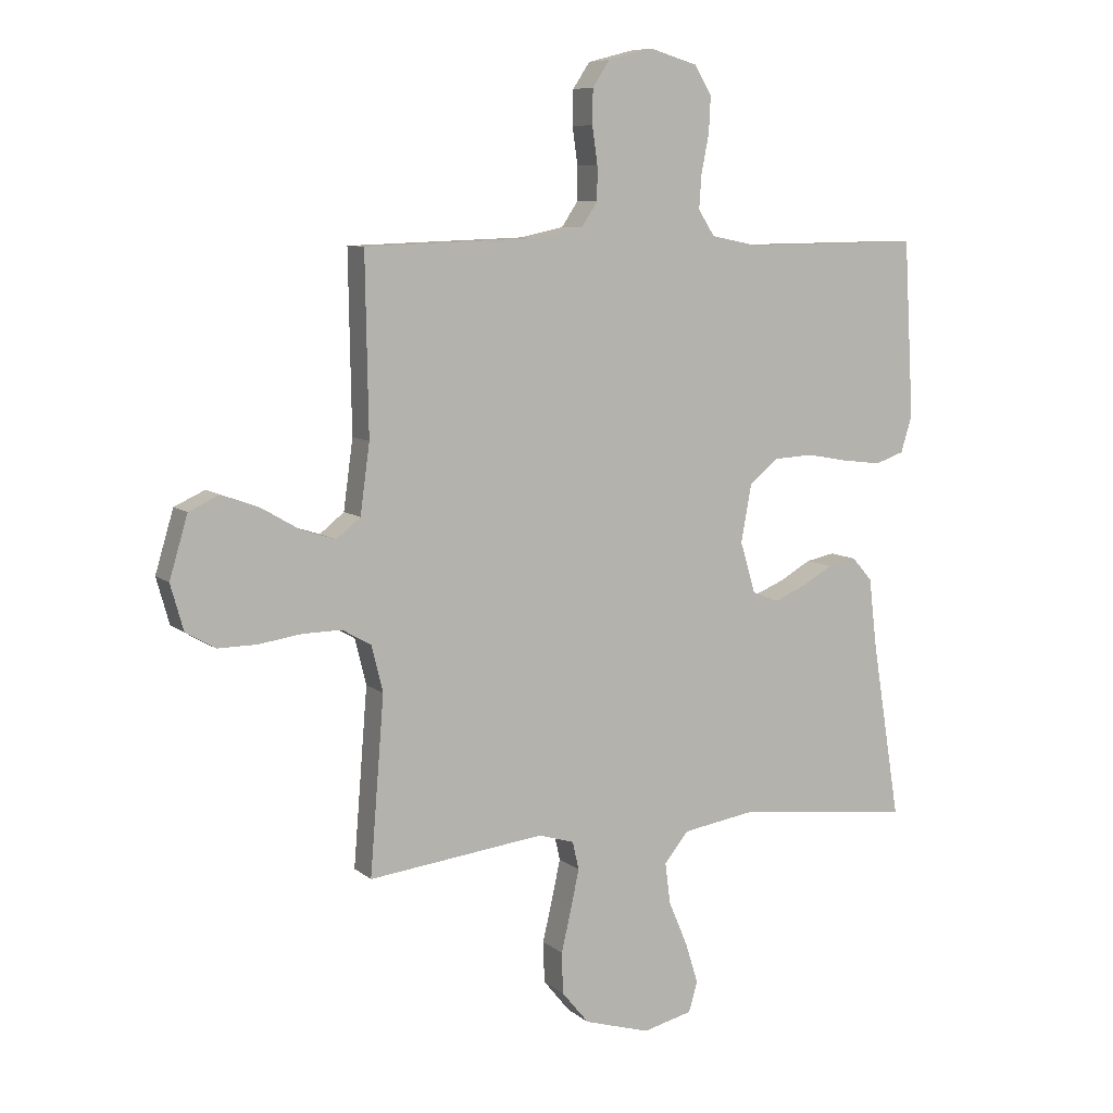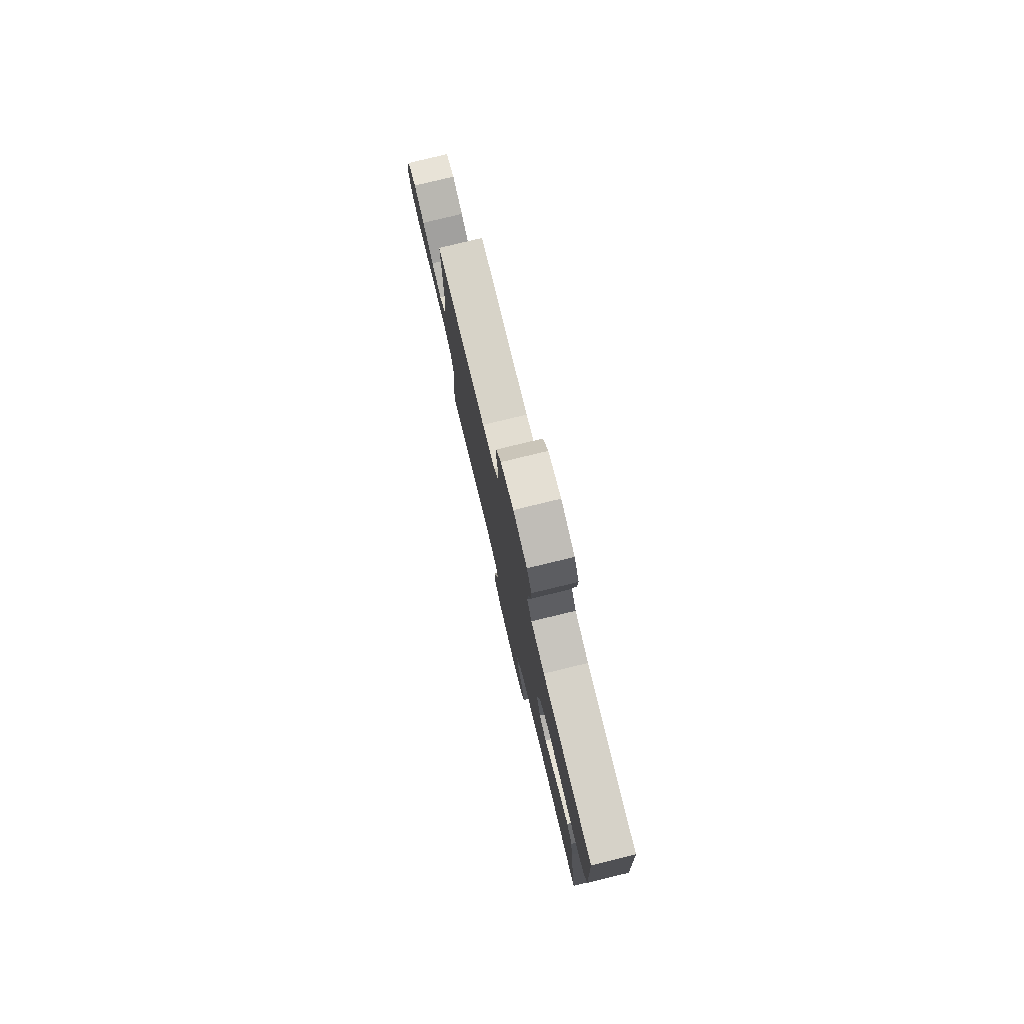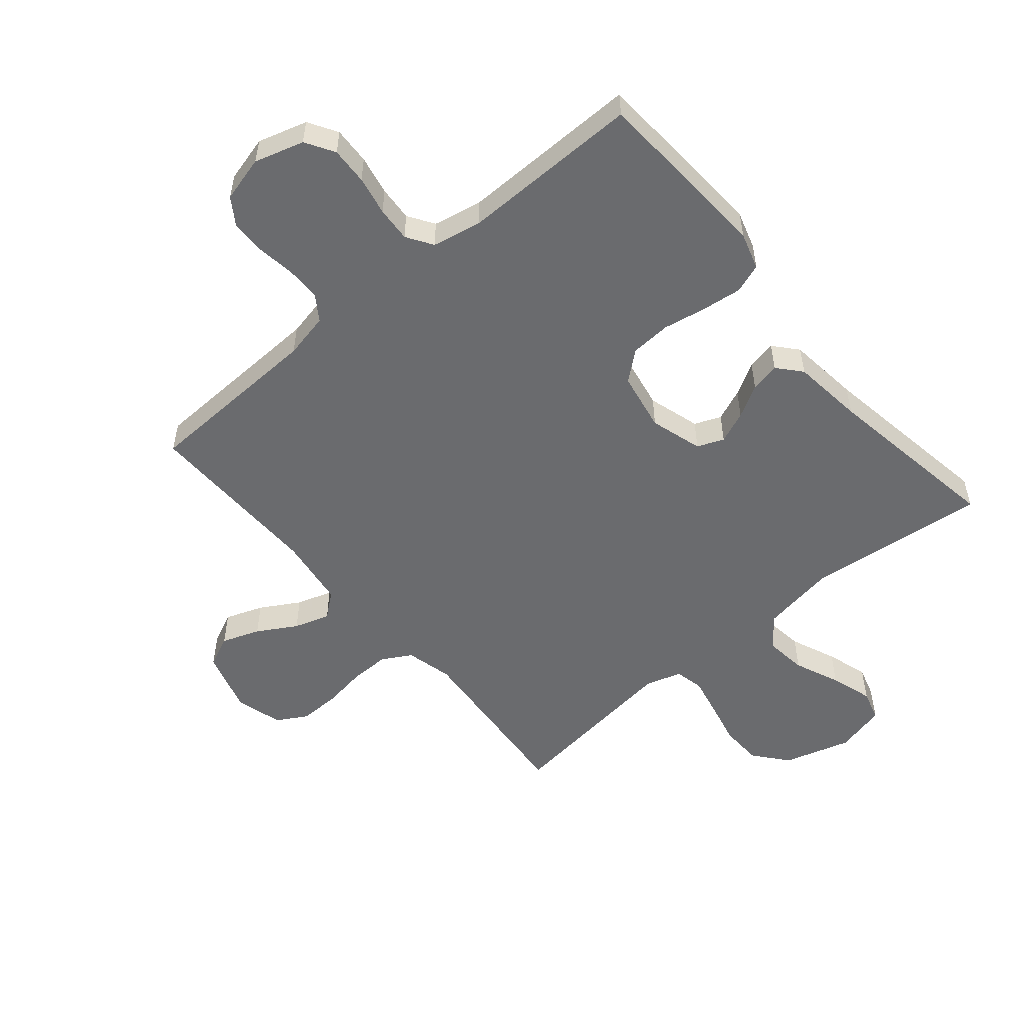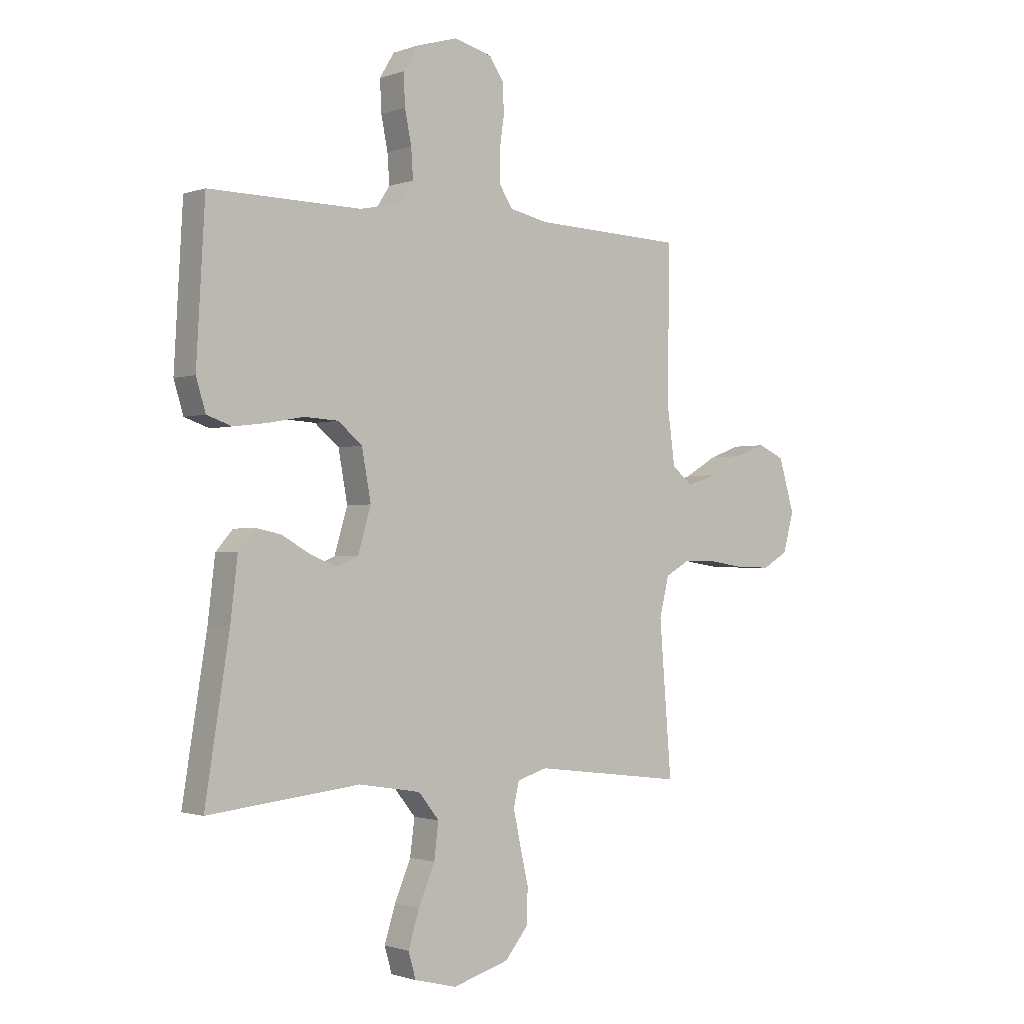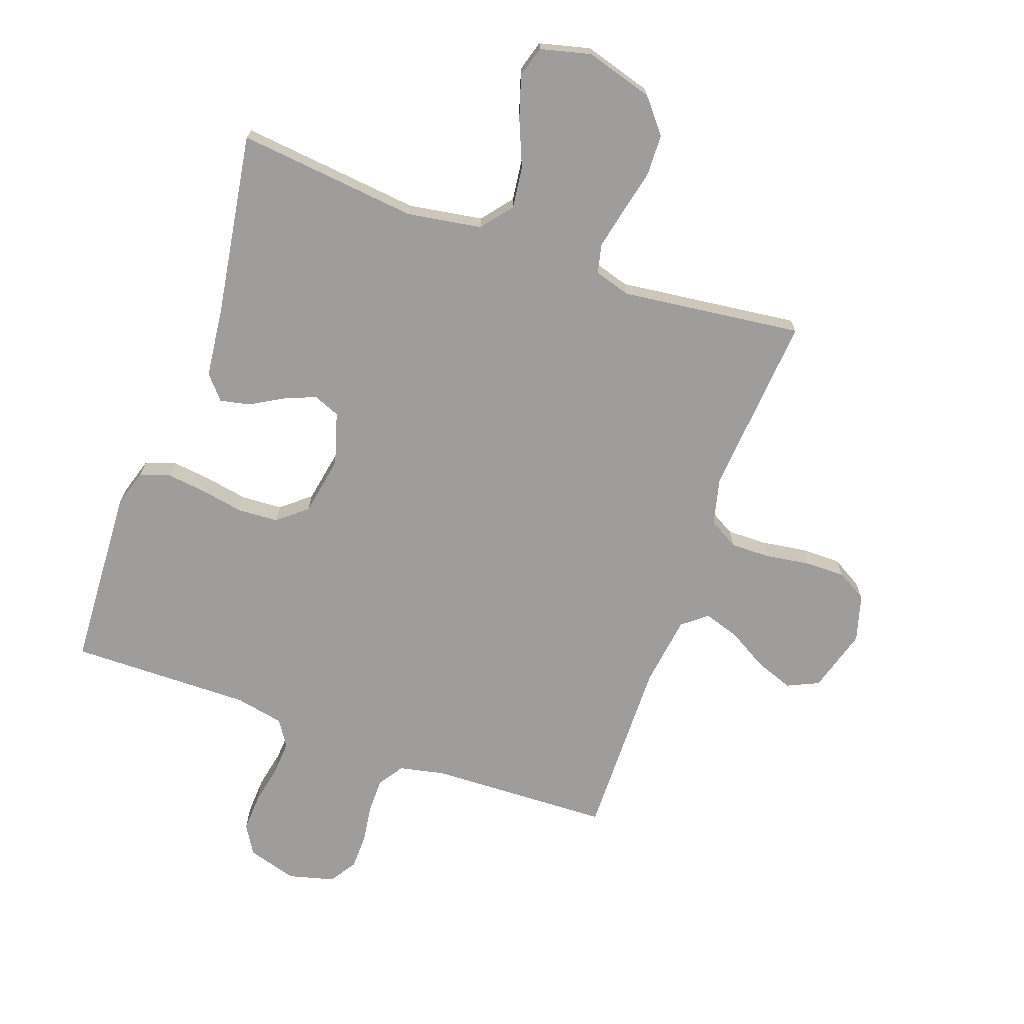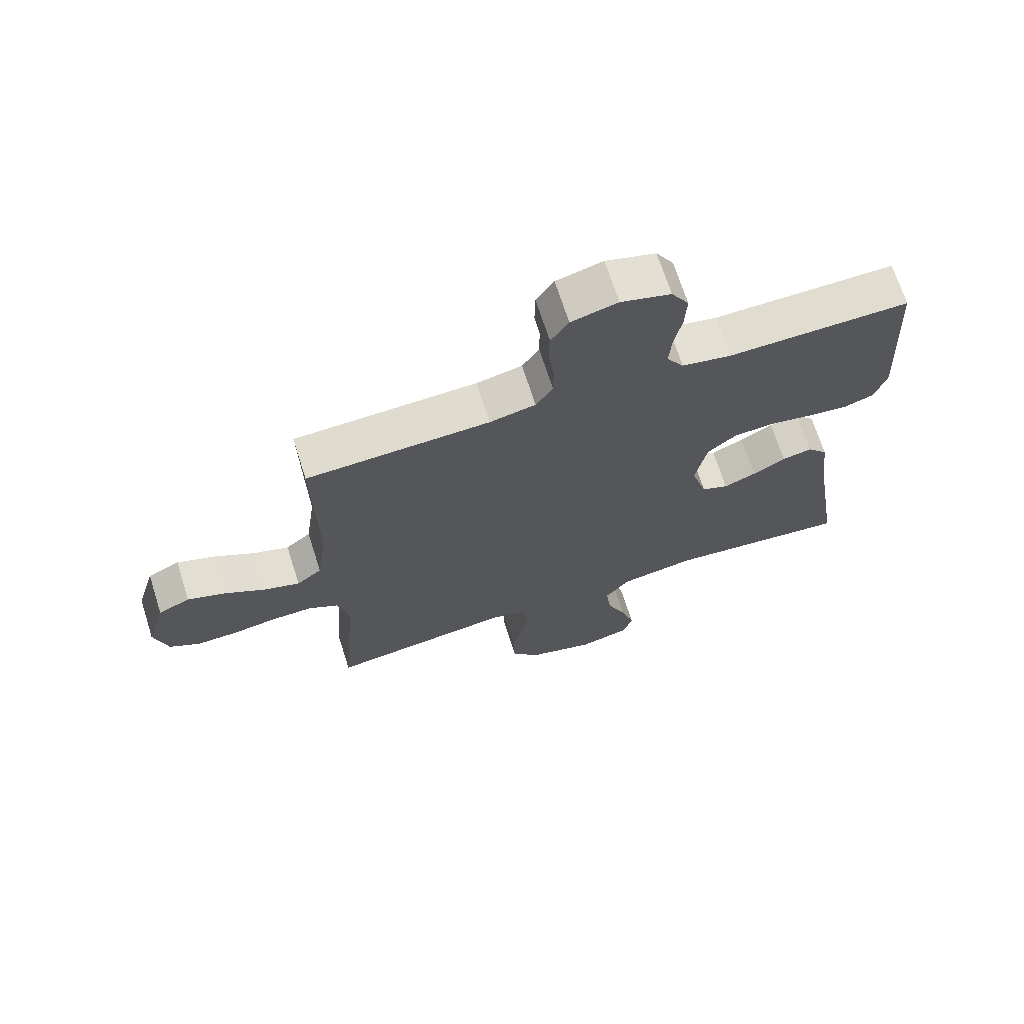
<metadata>
{"format":"obj","ext":"obj","renderer":"f3d","projection":"perspective","resolution":1024,"background":"white","views":[{"elev":8.1,"azim":-26.5,"up":"+Z"},{"elev":79.0,"azim":76.4,"up":"+Z"},{"elev":-53.4,"azim":40.1,"up":"+Y"},{"elev":-1.3,"azim":141.6,"up":"+Z"},{"elev":-70.5,"azim":160.3,"up":"+Y"},{"elev":69.1,"azim":-17.6,"up":"+Z"}]}
</metadata>
<code>
v 0.5 0.07 -0.5
v 0.2 0.07 -0.468
v 0.077 0.07 -0.488
v 0.036 0.07 -0.539
v 0.045 0.07 -0.609
v 0.077 0.07 -0.685
v 0.099 0.07 -0.755
v 0.084 0.07 -0.806
v 0 0.07 -0.827
v -0.112 0.07 -0.794
v -0.158 0.07 -0.738
v -0.16 0.07 -0.668
v -0.143 0.07 -0.594
v -0.129 0.07 -0.529
v -0.14 0.07 -0.481
v -0.2 0.07 -0.463
v -0.5 0.07 -0.5
v -0.476 0.07 -0.2
v -0.495 0.07 -0.122
v -0.544 0.07 -0.094
v -0.61 0.07 -0.095
v -0.683 0.07 -0.106
v -0.75 0.07 -0.107
v -0.8 0.07 -0.078
v -0.822 0.07 0
v -0.791 0.07 0.105
v -0.739 0.07 0.129
v -0.676 0.07 0.106
v -0.611 0.07 0.068
v -0.552 0.07 0.049
v -0.511 0.07 0.082
v -0.495 0.07 0.2
v -0.5 0.07 0.5
v -0.2 0.07 0.511
v -0.125 0.07 0.527
v -0.097 0.07 0.569
v -0.097 0.07 0.626
v -0.106 0.07 0.689
v -0.105 0.07 0.748
v -0.076 0.07 0.792
v 0 0.07 0.812
v 0.082 0.07 0.788
v 0.111 0.07 0.74
v 0.108 0.07 0.678
v 0.095 0.07 0.613
v 0.091 0.07 0.555
v 0.119 0.07 0.512
v 0.2 0.07 0.496
v 0.5 0.07 0.5
v 0.517 0.07 0.2
v 0.498 0.07 0.138
v 0.449 0.07 0.121
v 0.383 0.07 0.129
v 0.311 0.07 0.142
v 0.244 0.07 0.138
v 0.196 0.07 0.098
v 0.178 0.07 0
v 0.204 0.07 -0.087
v 0.248 0.07 -0.105
v 0.301 0.07 -0.083
v 0.355 0.07 -0.052
v 0.404 0.07 -0.042
v 0.438 0.07 -0.081
v 0.452 0.07 -0.2
v 0.5 0 -0.5
v 0.2 0 -0.468
v 0.077 0 -0.488
v 0.036 0 -0.539
v 0.045 0 -0.609
v 0.077 0 -0.685
v 0.099 0 -0.755
v 0.084 0 -0.806
v 0 0 -0.827
v -0.112 0 -0.794
v -0.158 0 -0.738
v -0.16 0 -0.668
v -0.143 0 -0.594
v -0.129 0 -0.529
v -0.14 0 -0.481
v -0.2 0 -0.463
v -0.5 0 -0.5
v -0.476 0 -0.2
v -0.495 0 -0.122
v -0.544 0 -0.094
v -0.61 0 -0.095
v -0.683 0 -0.106
v -0.75 0 -0.107
v -0.8 0 -0.078
v -0.822 0 0
v -0.791 0 0.105
v -0.739 0 0.129
v -0.676 0 0.106
v -0.611 0 0.068
v -0.552 0 0.049
v -0.511 0 0.082
v -0.495 0 0.2
v -0.5 0 0.5
v -0.2 0 0.511
v -0.125 0 0.527
v -0.097 0 0.569
v -0.097 0 0.626
v -0.106 0 0.689
v -0.105 0 0.748
v -0.076 0 0.792
v 0 0 0.812
v 0.082 0 0.788
v 0.111 0 0.74
v 0.108 0 0.678
v 0.095 0 0.613
v 0.091 0 0.555
v 0.119 0 0.512
v 0.2 0 0.496
v 0.5 0 0.5
v 0.517 0 0.2
v 0.498 0 0.138
v 0.449 0 0.121
v 0.383 0 0.129
v 0.311 0 0.142
v 0.244 0 0.138
v 0.196 0 0.098
v 0.178 0 0
v 0.204 0 -0.087
v 0.248 0 -0.105
v 0.301 0 -0.083
v 0.355 0 -0.052
v 0.404 0 -0.042
v 0.438 0 -0.081
v 0.452 0 -0.2
f 62 63 64
f 61 62 64
f 60 61 64
f 64 1 2
f 60 64 2
f 59 60 2
f 58 59 2 3
f 57 58 3 4
f 56 57 4
f 52 53 54
f 51 52 54
f 50 51 54
f 49 50 54
f 48 49 54
f 47 48 54 55
f 46 47 55 56
f 43 44 45
f 42 43 45
f 41 42 45
f 40 41 45
f 39 40 45
f 38 39 45
f 37 38 45
f 36 37 45 46
f 46 56 4
f 36 46 4
f 35 36 4
f 32 33 34
f 35 4 5
f 34 35 5
f 32 34 5
f 31 32 5
f 27 28 29
f 26 27 29
f 25 26 29
f 24 25 29
f 23 24 29
f 22 23 29
f 21 22 29
f 20 21 29 30
f 19 20 30 31
f 16 17 18
f 18 19 31
f 16 18 31
f 15 16 31
f 11 12 13
f 10 11 13
f 9 10 13
f 8 9 13
f 7 8 13
f 6 7 13
f 5 6 13
f 5 13 14
f 15 31 5
f 5 14 15
f 128 127 126
f 128 126 125
f 128 125 124
f 66 65 128
f 66 128 124
f 66 124 123
f 67 66 123 122
f 68 67 122 121
f 68 121 120
f 118 117 116
f 118 116 115
f 118 115 114
f 118 114 113
f 118 113 112
f 119 118 112 111
f 120 119 111 110
f 109 108 107
f 109 107 106
f 109 106 105
f 109 105 104
f 109 104 103
f 109 103 102
f 109 102 101
f 110 109 101 100
f 68 120 110
f 68 110 100
f 68 100 99
f 98 97 96
f 69 68 99
f 69 99 98
f 69 98 96
f 69 96 95
f 93 92 91
f 93 91 90
f 93 90 89
f 93 89 88
f 93 88 87
f 93 87 86
f 93 86 85
f 94 93 85 84
f 95 94 84 83
f 82 81 80
f 95 83 82
f 95 82 80
f 95 80 79
f 77 76 75
f 77 75 74
f 77 74 73
f 77 73 72
f 77 72 71
f 77 71 70
f 77 70 69
f 78 77 69
f 69 95 79
f 79 78 69
f 1 65 66 2
f 2 66 67 3
f 3 67 68 4
f 4 68 69 5
f 5 69 70 6
f 6 70 71 7
f 7 71 72 8
f 8 72 73 9
f 9 73 74 10
f 10 74 75 11
f 11 75 76 12
f 12 76 77 13
f 13 77 78 14
f 14 78 79 15
f 15 79 80 16
f 16 80 81 17
f 17 81 82 18
f 18 82 83 19
f 19 83 84 20
f 20 84 85 21
f 21 85 86 22
f 22 86 87 23
f 23 87 88 24
f 24 88 89 25
f 25 89 90 26
f 26 90 91 27
f 27 91 92 28
f 28 92 93 29
f 29 93 94 30
f 30 94 95 31
f 31 95 96 32
f 32 96 97 33
f 33 97 98 34
f 34 98 99 35
f 35 99 100 36
f 36 100 101 37
f 37 101 102 38
f 38 102 103 39
f 39 103 104 40
f 40 104 105 41
f 41 105 106 42
f 42 106 107 43
f 43 107 108 44
f 44 108 109 45
f 45 109 110 46
f 46 110 111 47
f 47 111 112 48
f 48 112 113 49
f 49 113 114 50
f 50 114 115 51
f 51 115 116 52
f 52 116 117 53
f 53 117 118 54
f 54 118 119 55
f 55 119 120 56
f 56 120 121 57
f 57 121 122 58
f 58 122 123 59
f 59 123 124 60
f 60 124 125 61
f 61 125 126 62
f 62 126 127 63
f 63 127 128 64
f 64 128 65 1

</code>
